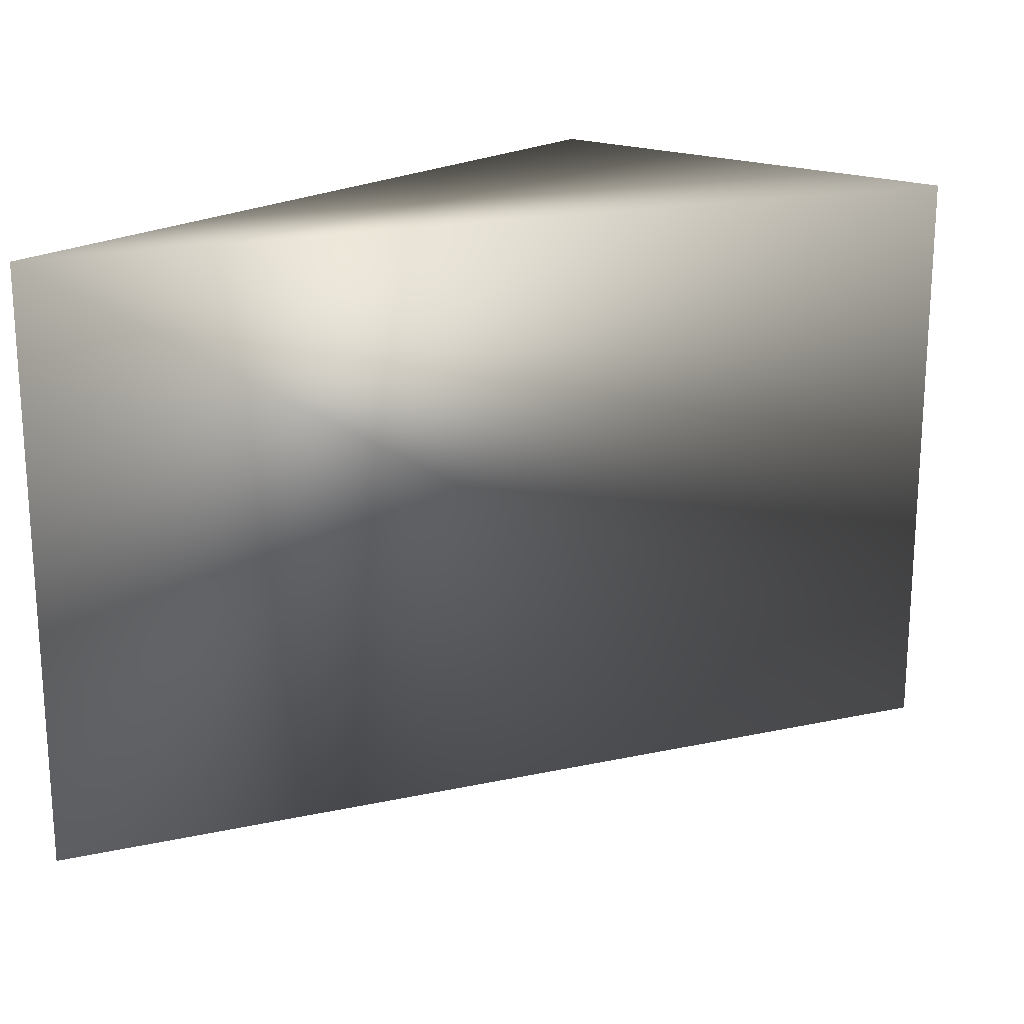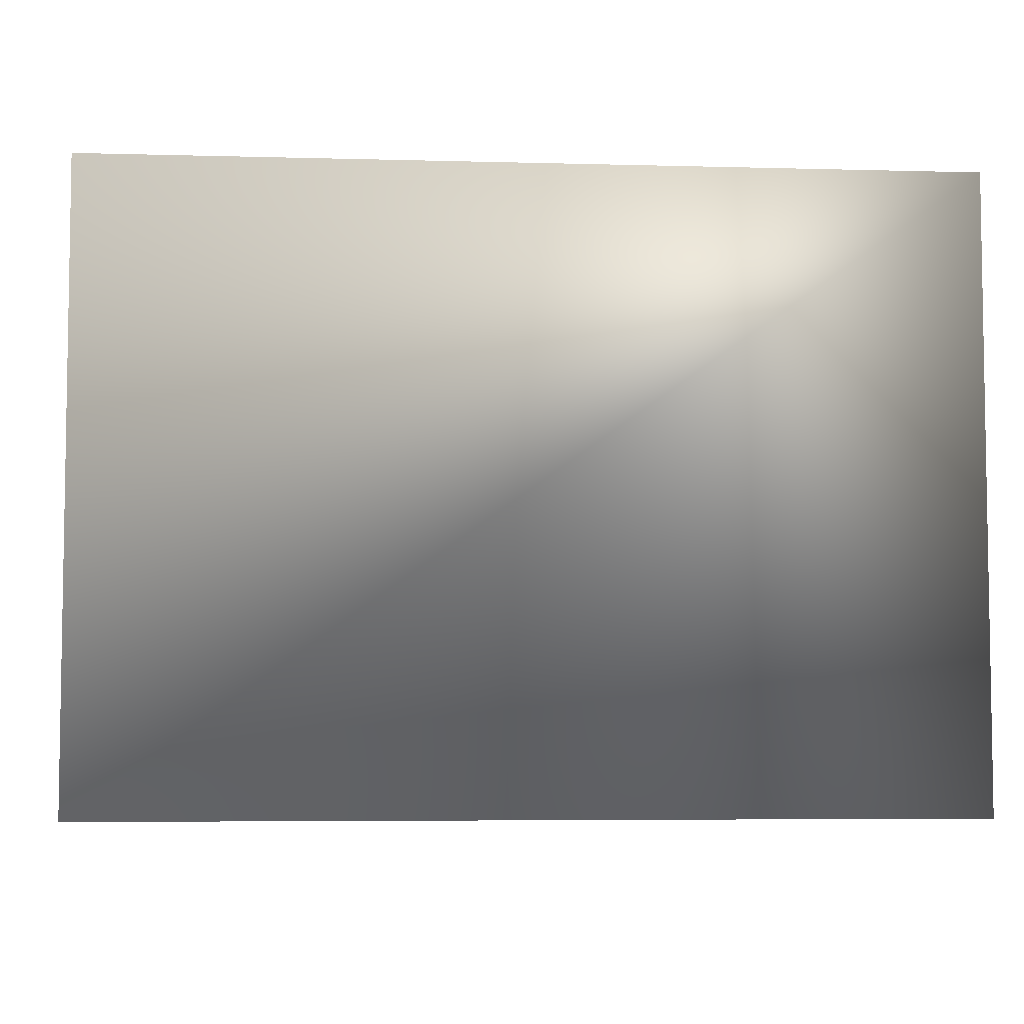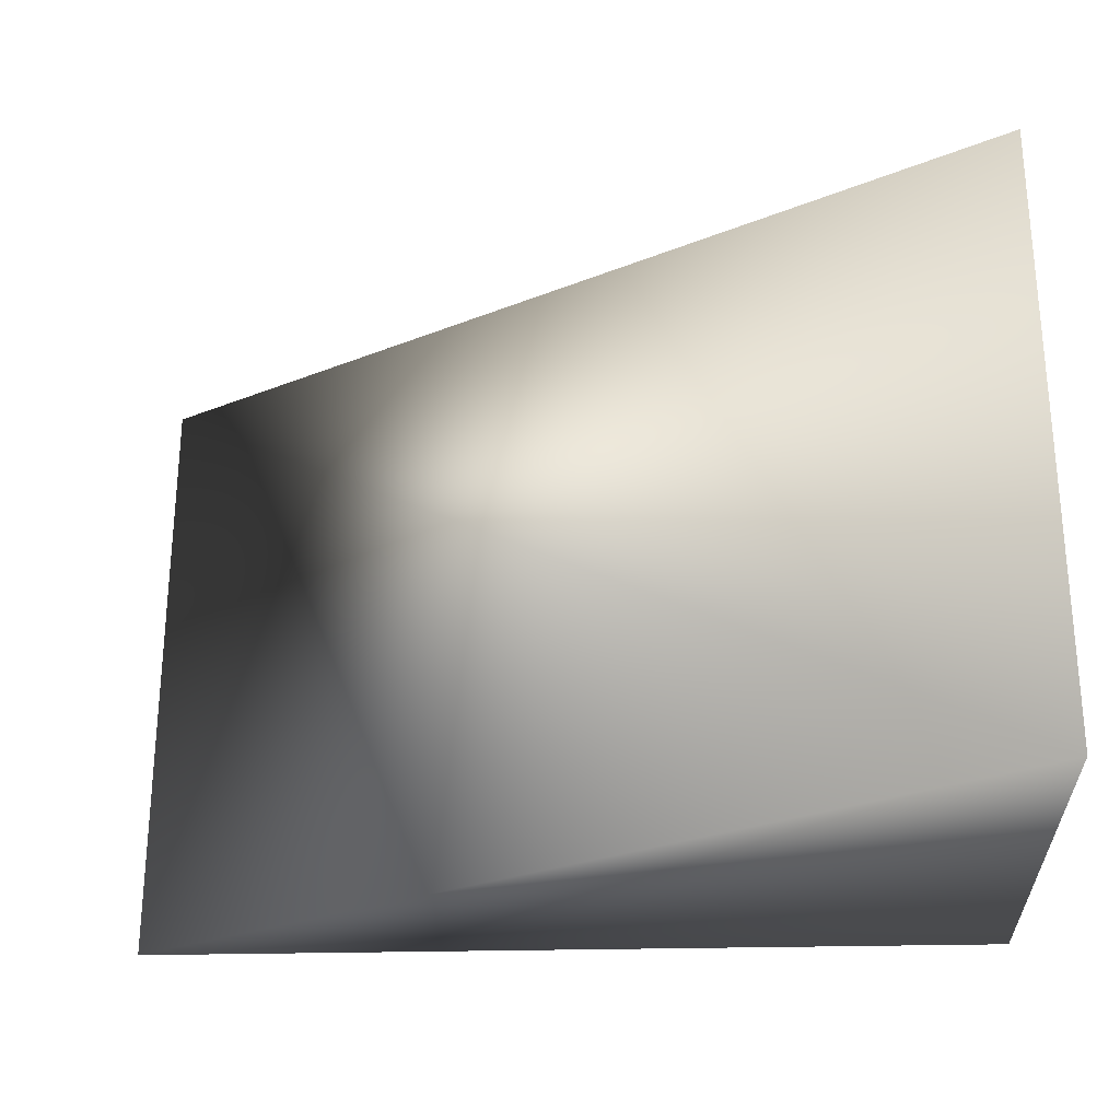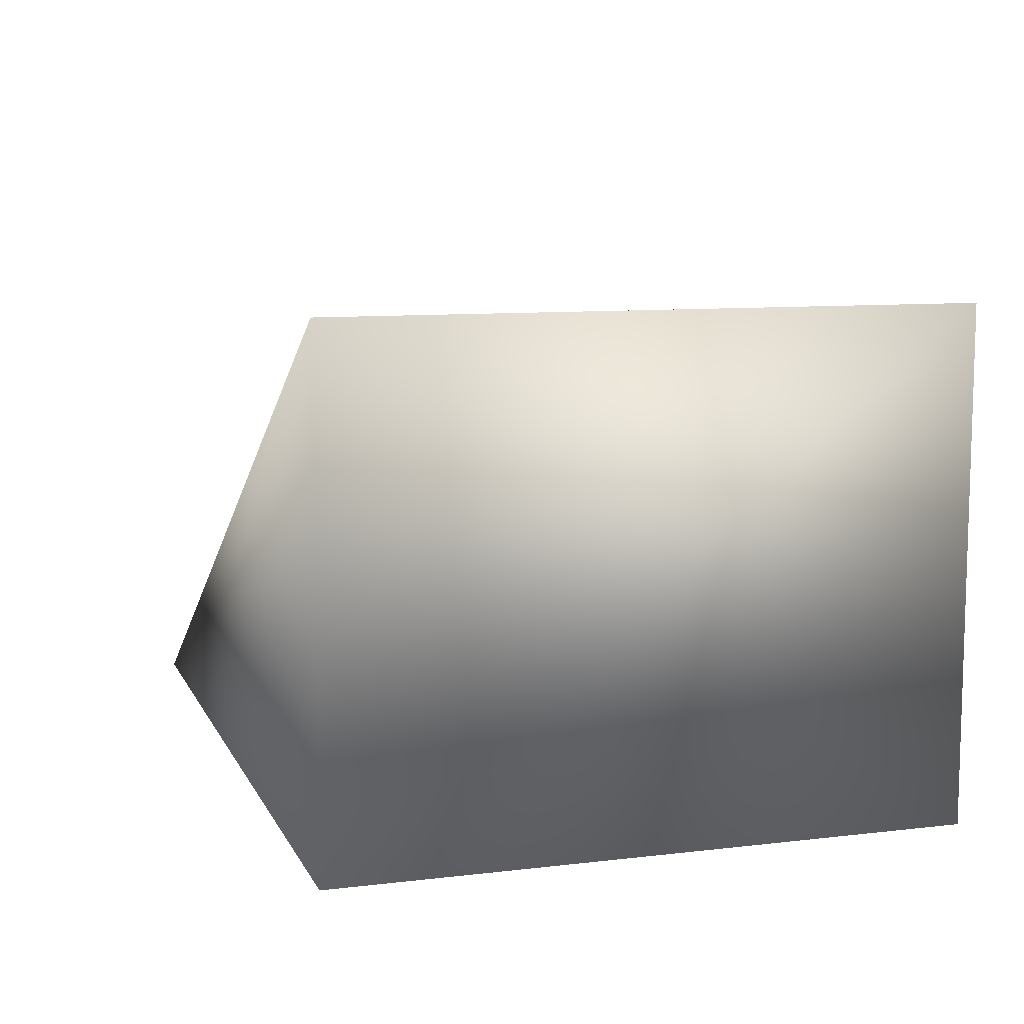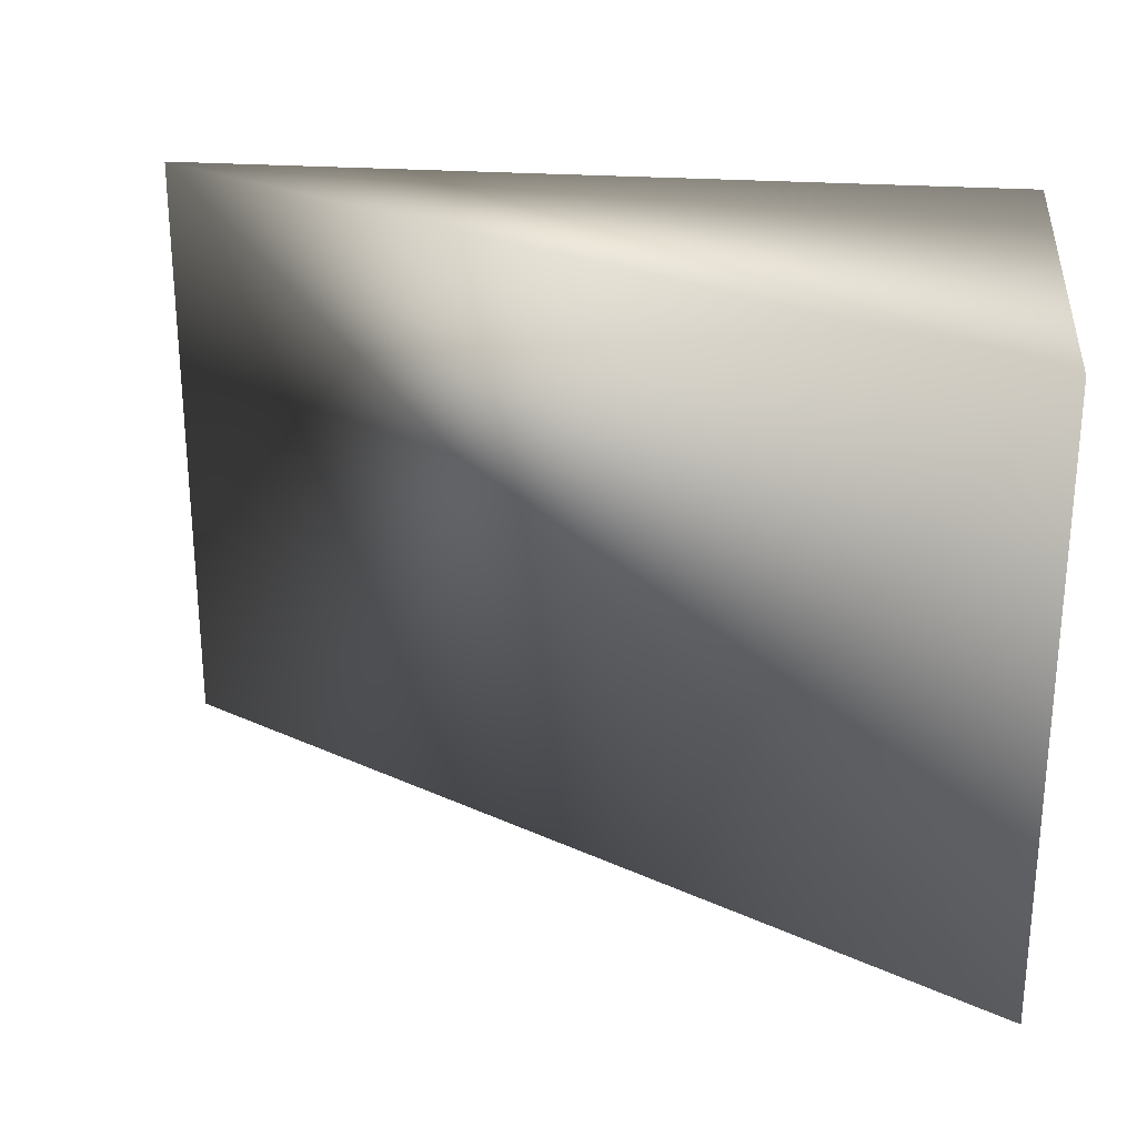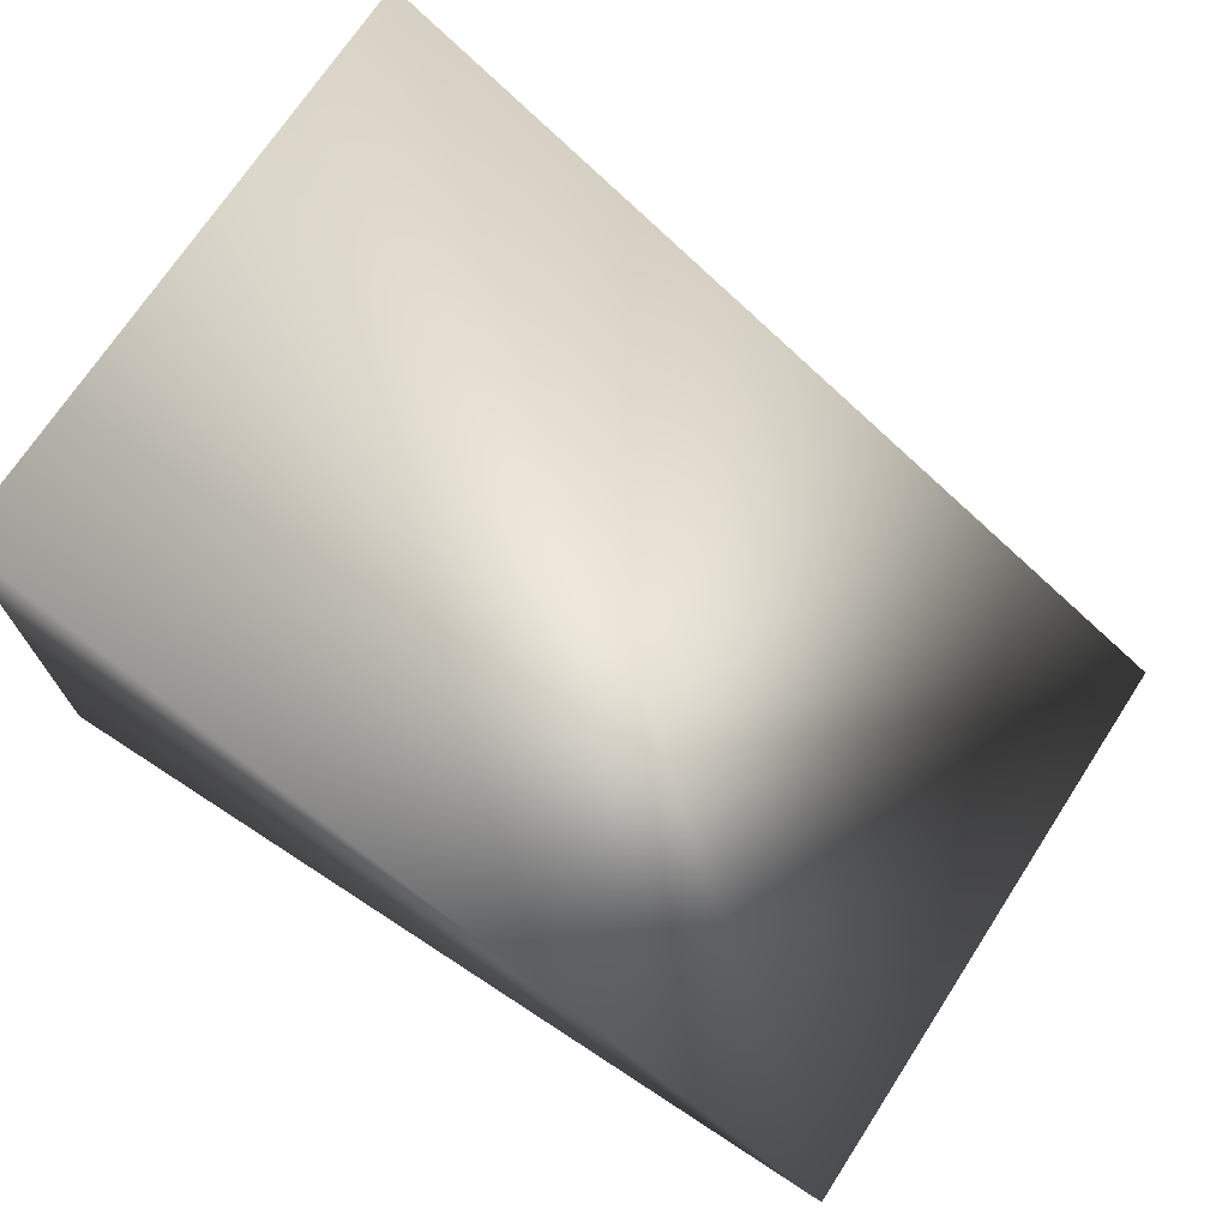
<metadata>
{"format":"obj","ext":"obj","renderer":"f3d","projection":"perspective","resolution":1024,"background":"white","views":[{"elev":19.2,"azim":128.1,"up":"+Z"},{"elev":-5.5,"azim":-4.8,"up":"+Z"},{"elev":-26.7,"azim":-177.6,"up":"+Z"},{"elev":9.5,"azim":-107.3,"up":"+Y"},{"elev":25.9,"azim":-173.7,"up":"+Z"},{"elev":71.1,"azim":33.1,"up":"+Y"}]}
</metadata>
<code>
v 0 0 0
v 0 400 500
v 0 400 0
v 0 0 500
v 700 0 0
v 700 0 500
f 1 2 3
f 4 2 1
f 5 6 1
f 1 6 4
f 3 6 5
f 2 6 3
f 6 2 4
f 3 5 1

</code>
